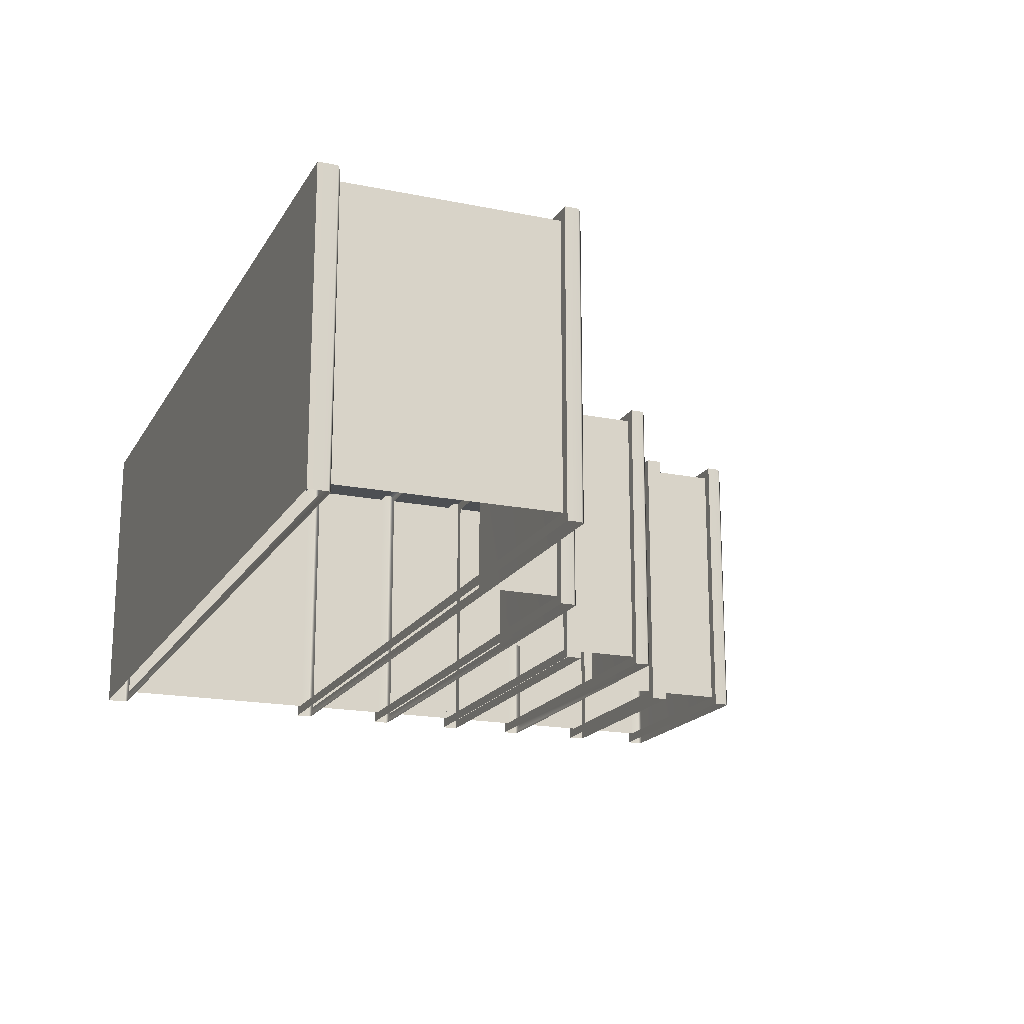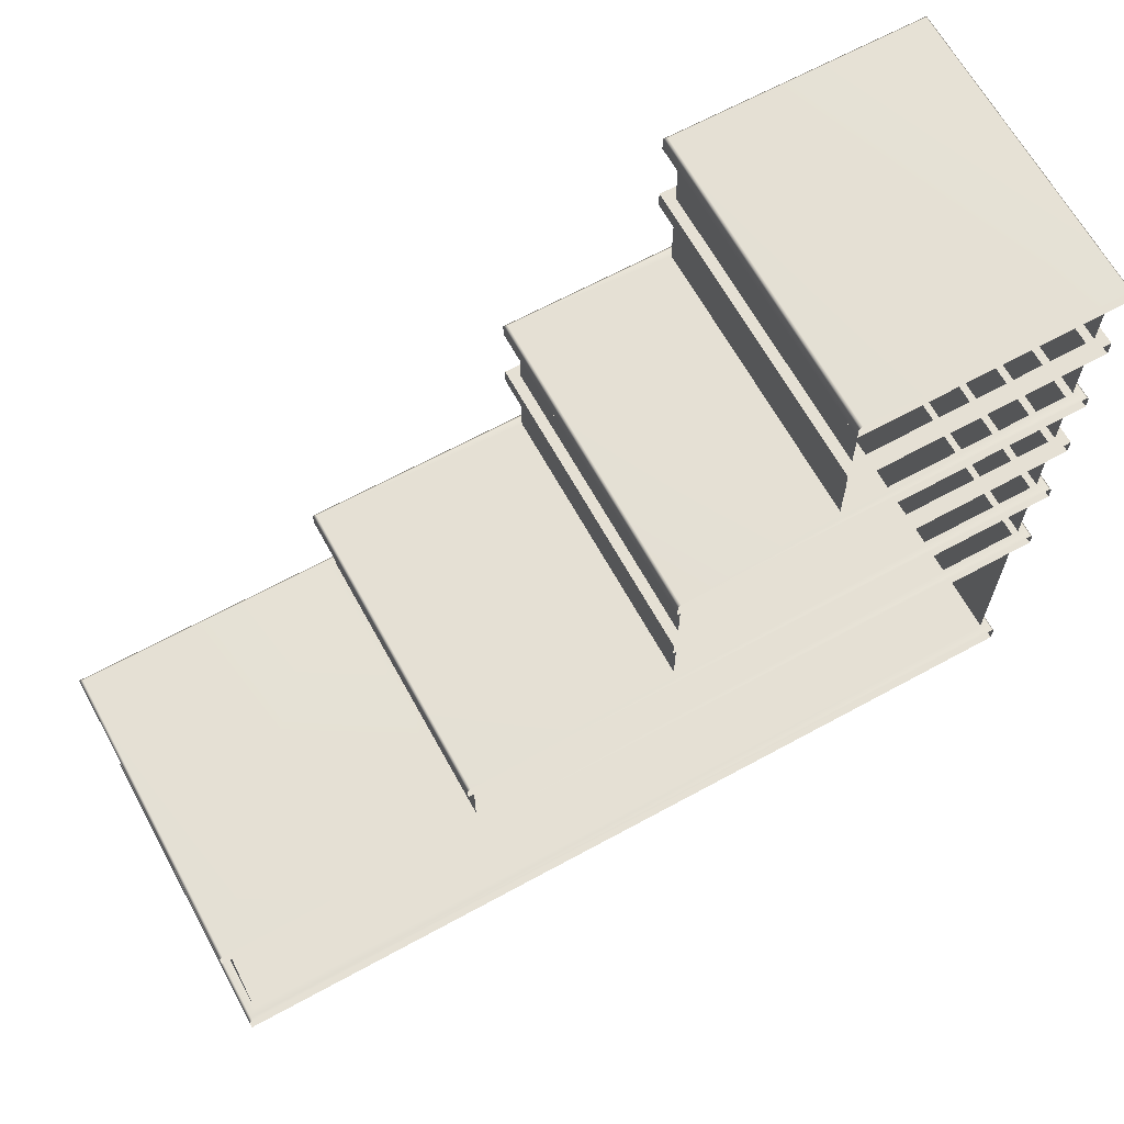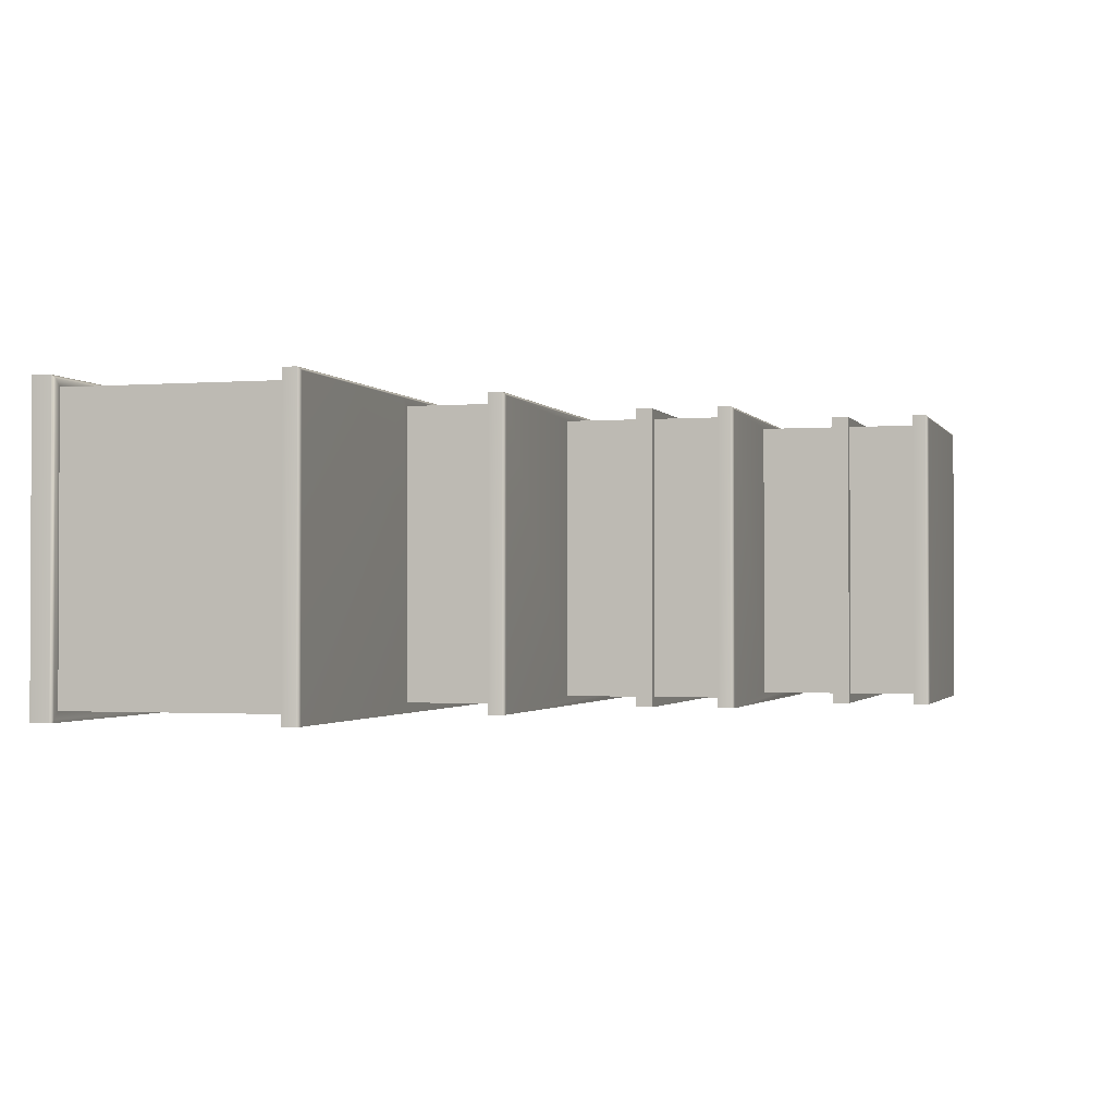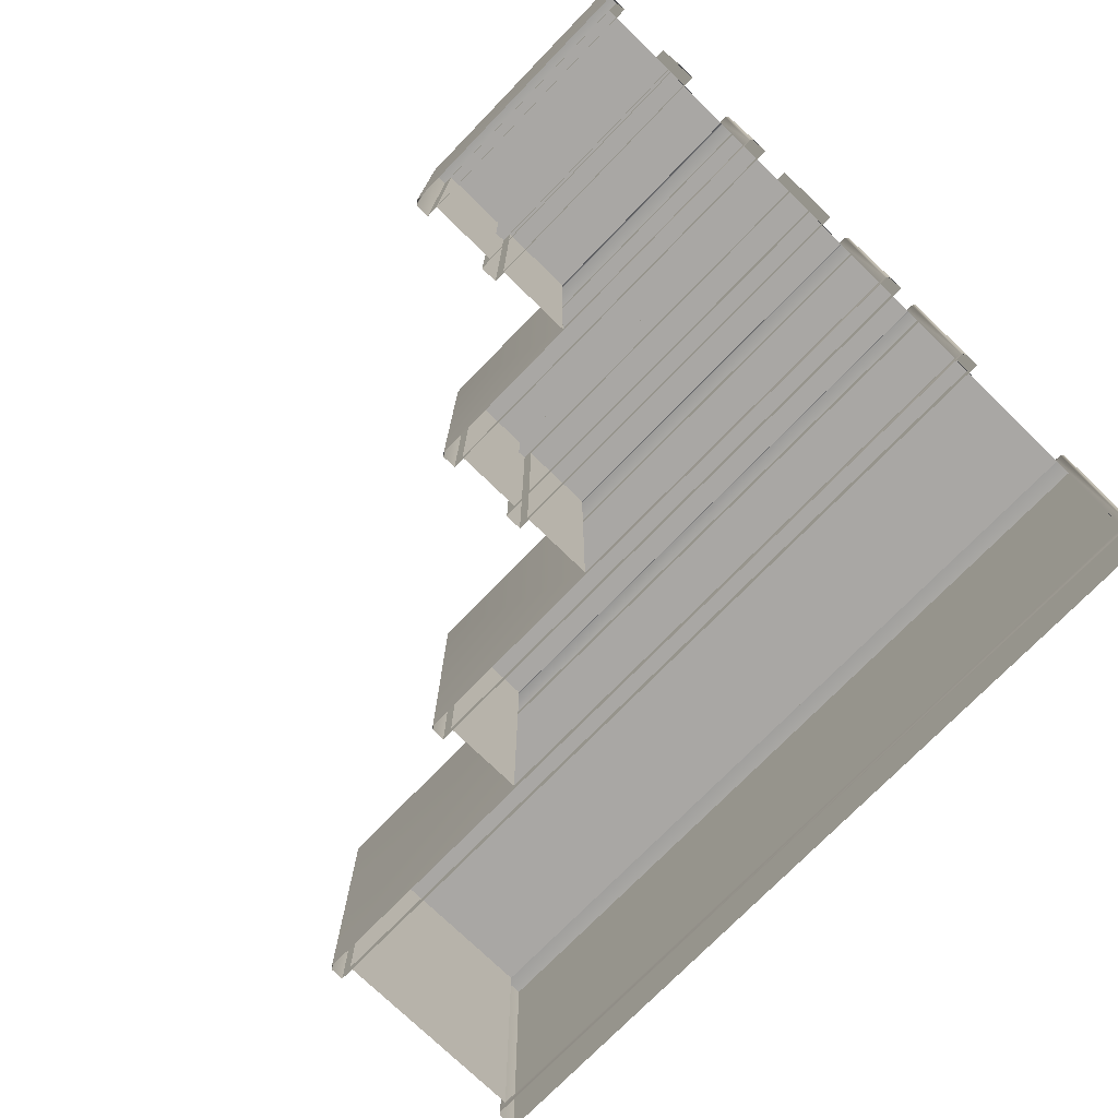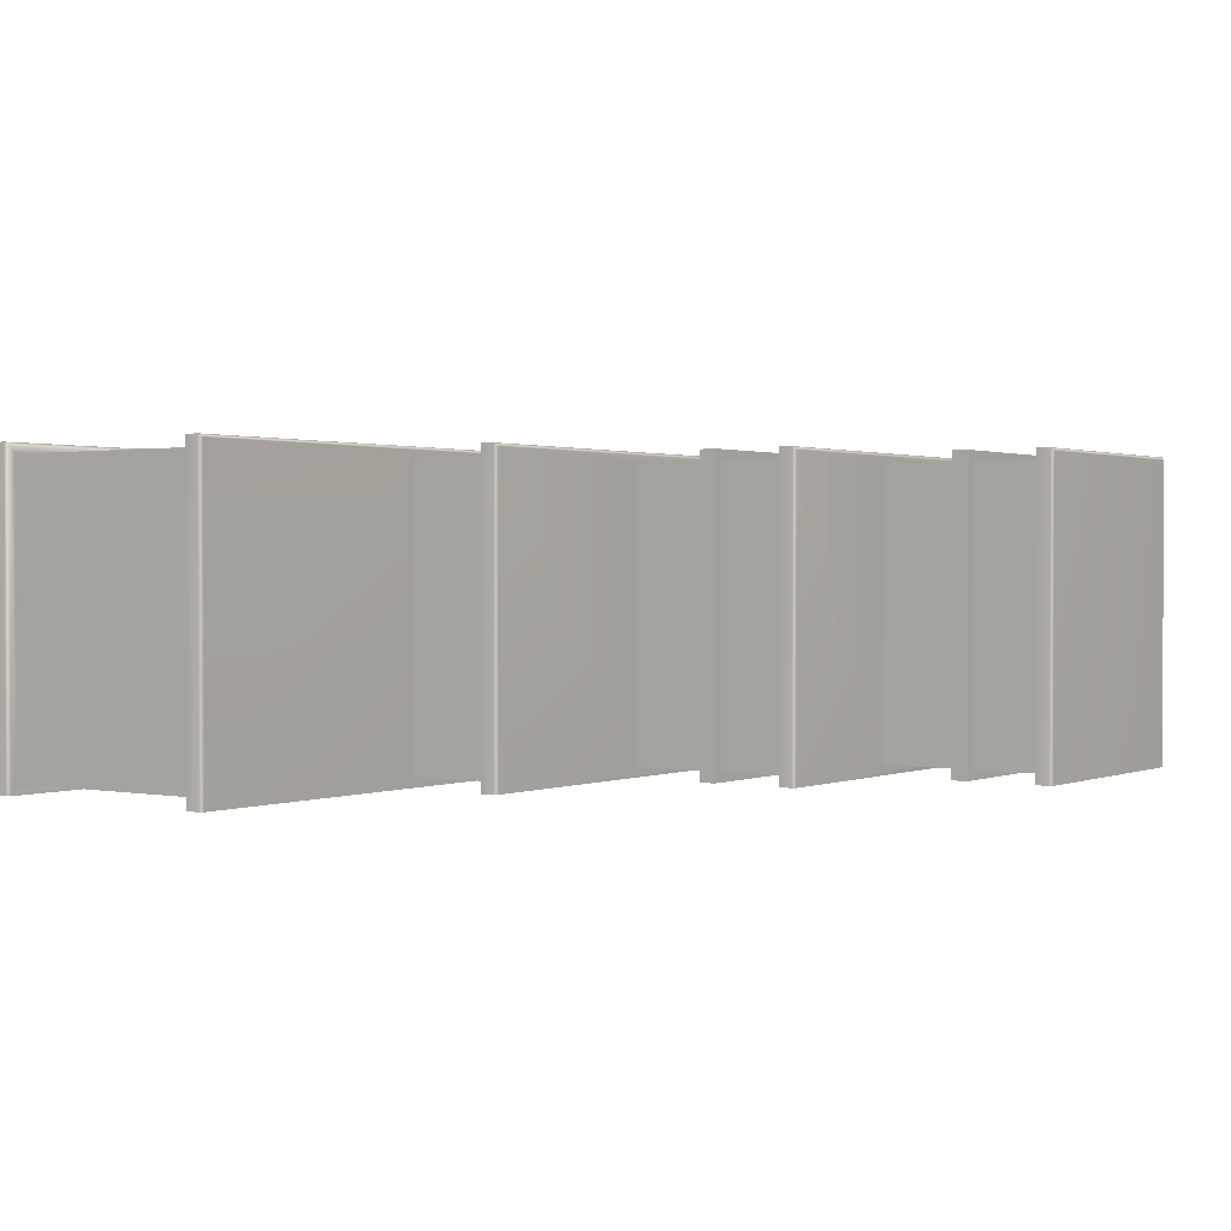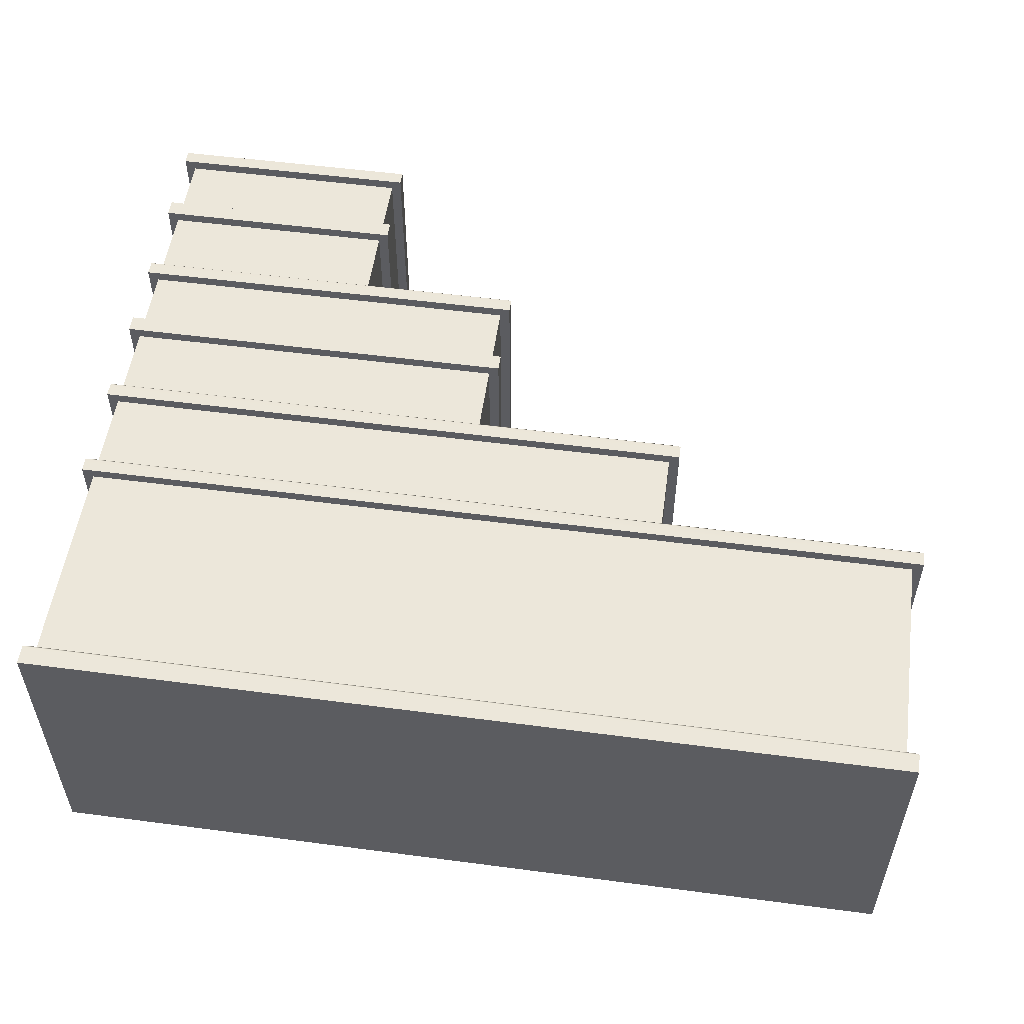
<metadata>
{"format":"obj","ext":"obj","renderer":"f3d","projection":"perspective","resolution":1024,"background":"white","views":[{"elev":-18.0,"azim":68.4,"up":"+Z"},{"elev":65.6,"azim":151.2,"up":"+Y"},{"elev":-1.4,"azim":106.1,"up":"+Z"},{"elev":-74.8,"azim":-134.2,"up":"+Z"},{"elev":1.2,"azim":125.4,"up":"+Z"},{"elev":53.7,"azim":8.0,"up":"+Z"}]}
</metadata>
<code>
g default
v 3.5 5 -3
v -0.5 8.5 -3
v -8.5 8.5 -3
v -8.5 8.5 3
v -0.5 8.5 3
v -8.5 12 3
v -8.5 12 -3
v -3.5 12 -3
v -3.5 12 3
v -3.5 13.67 3
v -8.5 13.67 3
v -8.5 13.67 -3
v -3.5 13.67 -3
v -3.5 12.33 3
v -8.5 12.33 3
v -8.5 12.33 -3
v -3.5 12.33 -3
v -0.5 10.17 3
v -8.5 10.17 3
v -8.5 10.17 -3
v -0.5 10.17 -3
v -0.5 8.833 3
v -8.5 8.833 3
v -8.5 8.833 -3
v -0.5 8.833 -3
v 3.5 6.667 3
v -8.5 6.667 3
v -8.5 6.667 -3
v 3.5 6.667 -3
v 3.5 4.667 3
v -8.5 4.667 3
v -8.5 4.667 -3
v 8.5 4.667 -3
v 8.5 4.667 3
v 8.3 0.4313 2.8
v 8.3 4.667 2.8
v 3.5 4.667 2.8
v 8.3 0.4313 -2.8
v 8.3 4.667 -2.8
v -8.3 0.4313 -2.8
v -8.3 0.4313 2.8
v -8.3 4.667 2.8
v -8.3 4.667 -2.8
v -3.7 13.67 2.8
v -8.3 13.67 2.8
v -8.3 12.33 2.8
v -3.7 12.33 2.8
v -8.3 12.33 -2.8
v -8.3 13.67 -2.8
v -3.7 12.33 -2.8
v -3.7 13.67 -2.8
v -0.7 8.833 2.8
v -0.7 10.17 2.8
v -8.3 10.17 2.8
v -8.3 8.833 2.8
v -8.3 8.833 -2.8
v -8.3 10.17 -2.8
v -0.7 8.833 -2.8
v -0.7 10.17 -2.8
v 3.3 5 2.8
v 3.3 6.667 2.8
v -8.3 5 2.8
v -8.3 6.667 2.8
v -8.3 5 -2.8
v -8.3 6.667 -2.8
v 3.3 5 -2.8
v 3.3 6.667 -2.8
v -8.5 0 -3
v 8.5 0 -3
v -8.3 8.5 -2.8
v -8.3 7 -2.8
v -0.7 8.5 -2.8
v -0.7 7 -2.8
v -8.3 7 2.8
v -8.3 8.5 2.8
v -0.7 7 2.8
v -0.7 8.5 2.8
v -8.3 10.5 2.8
v -8.3 12 2.8
v -3.7 10.5 2.8
v -3.7 12 2.8
v -8.3 10.5 -2.8
v -8.3 12 -2.8
v -3.7 12 -2.8
v -3.7 10.5 -2.8
v 8.5 0 3
v -8.5 0 3
v -8.44 14 2.94
v -8.5 13.94 3
v -3.56 14 2.94
v -3.5 13.94 3
v -8.5 13.94 -3
v -8.44 14 -3
v -8.5 4.94 3
v -8.44 5 2.94
v -8.5 4.94 -3
v -8.44 5 -2.94
v -8.458 5 -3
v 8.44 5 -3
v 8.5 4.94 -3
v 8.44 5 2.94
v 8.5 4.94 3
v 3.5 4.94 3
v 3.5 5 2.94
v -8.5 6.94 -3
v -8.44 7 -2.94
v -8.458 7 -3
v -8.5 6.94 3
v -8.44 7 2.94
v -8.5 10.44 3
v -8.44 10.5 2.94
v -8.5 10.44 -3
v -8.44 10.5 -2.94
v -8.458 10.5 -3
v -3.56 14 -3
v -3.5 13.94 -3
v 3.5 6.94 3
v 3.44 7 2.94
v -0.5 10.44 3
v -0.56 10.5 2.94
v -0.5424 10.5 -3
v -0.56 10.5 -2.996
v -0.5 10.44 -3
v 3.458 7 -3
v 3.44 7 -2.997
v 3.5 6.94 -3
v 8.44 0.4313 2.94
v 8.5 0.3713 3
v 8.458 0.4313 -3
v 8.44 0.4313 -2.94
v 8.5 0.3713 -3
v -8.5 0.3713 -3
v -8.44 0.4313 -2.94
v -8.458 0.4313 -3
v -8.44 0.4313 2.94
v -8.5 0.3713 3
g pCube1
f 35 36 37
f 35 38 39 36
f 40 41 42 43
f 3 4 23 24
f 41 35 37 42
f 22 23 4 5
f 71 74 75 70
f 75 74 76 77
f 79 78 80 81
f 82 78 79 83
f 14 15 6 9
f 7 6 15 16
f 14 9 8 17
f 81 80 85 84
f 25 22 5 2
f 77 76 73 72
f 44 45 46 47
f 48 46 45 49
f 44 47 50 51
f 53 54 55 52
f 56 55 54 57
f 59 53 52 58
f 63 62 60 61
f 64 62 63 65
f 60 66 67 61
f 34 30 37 36
f 33 34 36 39
f 31 32 43 42
f 30 31 42 37
f 39 43 32 33
f 10 11 45 44
f 15 14 47 46
f 16 15 46 48
f 11 12 49 45
f 17 16 48 50
f 12 13 51 49
f 14 17 50 47
f 13 10 44 51
f 18 19 54 53
f 23 22 52 55
f 24 23 55 56
f 19 20 57 54
f 25 24 56 58
f 20 21 59 57
f 21 18 53 59
f 22 25 58 52
f 26 27 63 61
f 27 28 65 63
f 1 98 97 64 66
f 28 29 67 65
f 29 26 61 67
f 3 2 72 70
f 4 3 70 75
f 5 4 75 77
f 2 5 77 72
f 9 6 79 81
f 6 7 83 79
f 7 8 84 83
f 8 9 81 84
f 68 69 86 87
f 122 121 114 113 82 85
f 125 124 107 106 71 73
f 130 129 134 133 40 38
f 88 89 91 90
f 89 88 93 92
f 90 91 116 115
f 94 95 97 96
f 95 94 103 104
f 100 99 101 102
f 102 101 104 103
f 106 105 108 109
f 109 108 117 118
f 110 111 113 112
f 111 110 119 120
f 118 117 126 125
f 120 119 123 122
f 127 128 131 130
f 128 127 135 136
f 133 132 136 135
f 93 88 90 115
f 104 101 99 1
f 91 89 11 10
f 12 11 89 92
f 91 10 13 116
f 119 110 19 18
f 20 19 110 112
f 119 18 21 123
f 117 108 27 26
f 108 105 28 27
f 126 117 26 29
f 94 31 30 103
f 32 31 94 96
f 34 33 100 102
f 30 34 102 103
f 127 130 38 35
f 133 135 41 40
f 135 127 35 41
f 95 104 60 62
f 97 95 62 64
f 104 1 66 60
f 106 109 74 71
f 109 118 76 74
f 118 125 73 76
f 111 120 80 78
f 113 111 78 82
f 120 122 85 80
f 128 86 69 131
f 68 87 136 132
f 136 87 86 128
f 96 97 98
f 105 106 107
f 112 113 114
f 121 122 123
f 124 125 126
f 129 130 131
f 132 133 134

</code>
